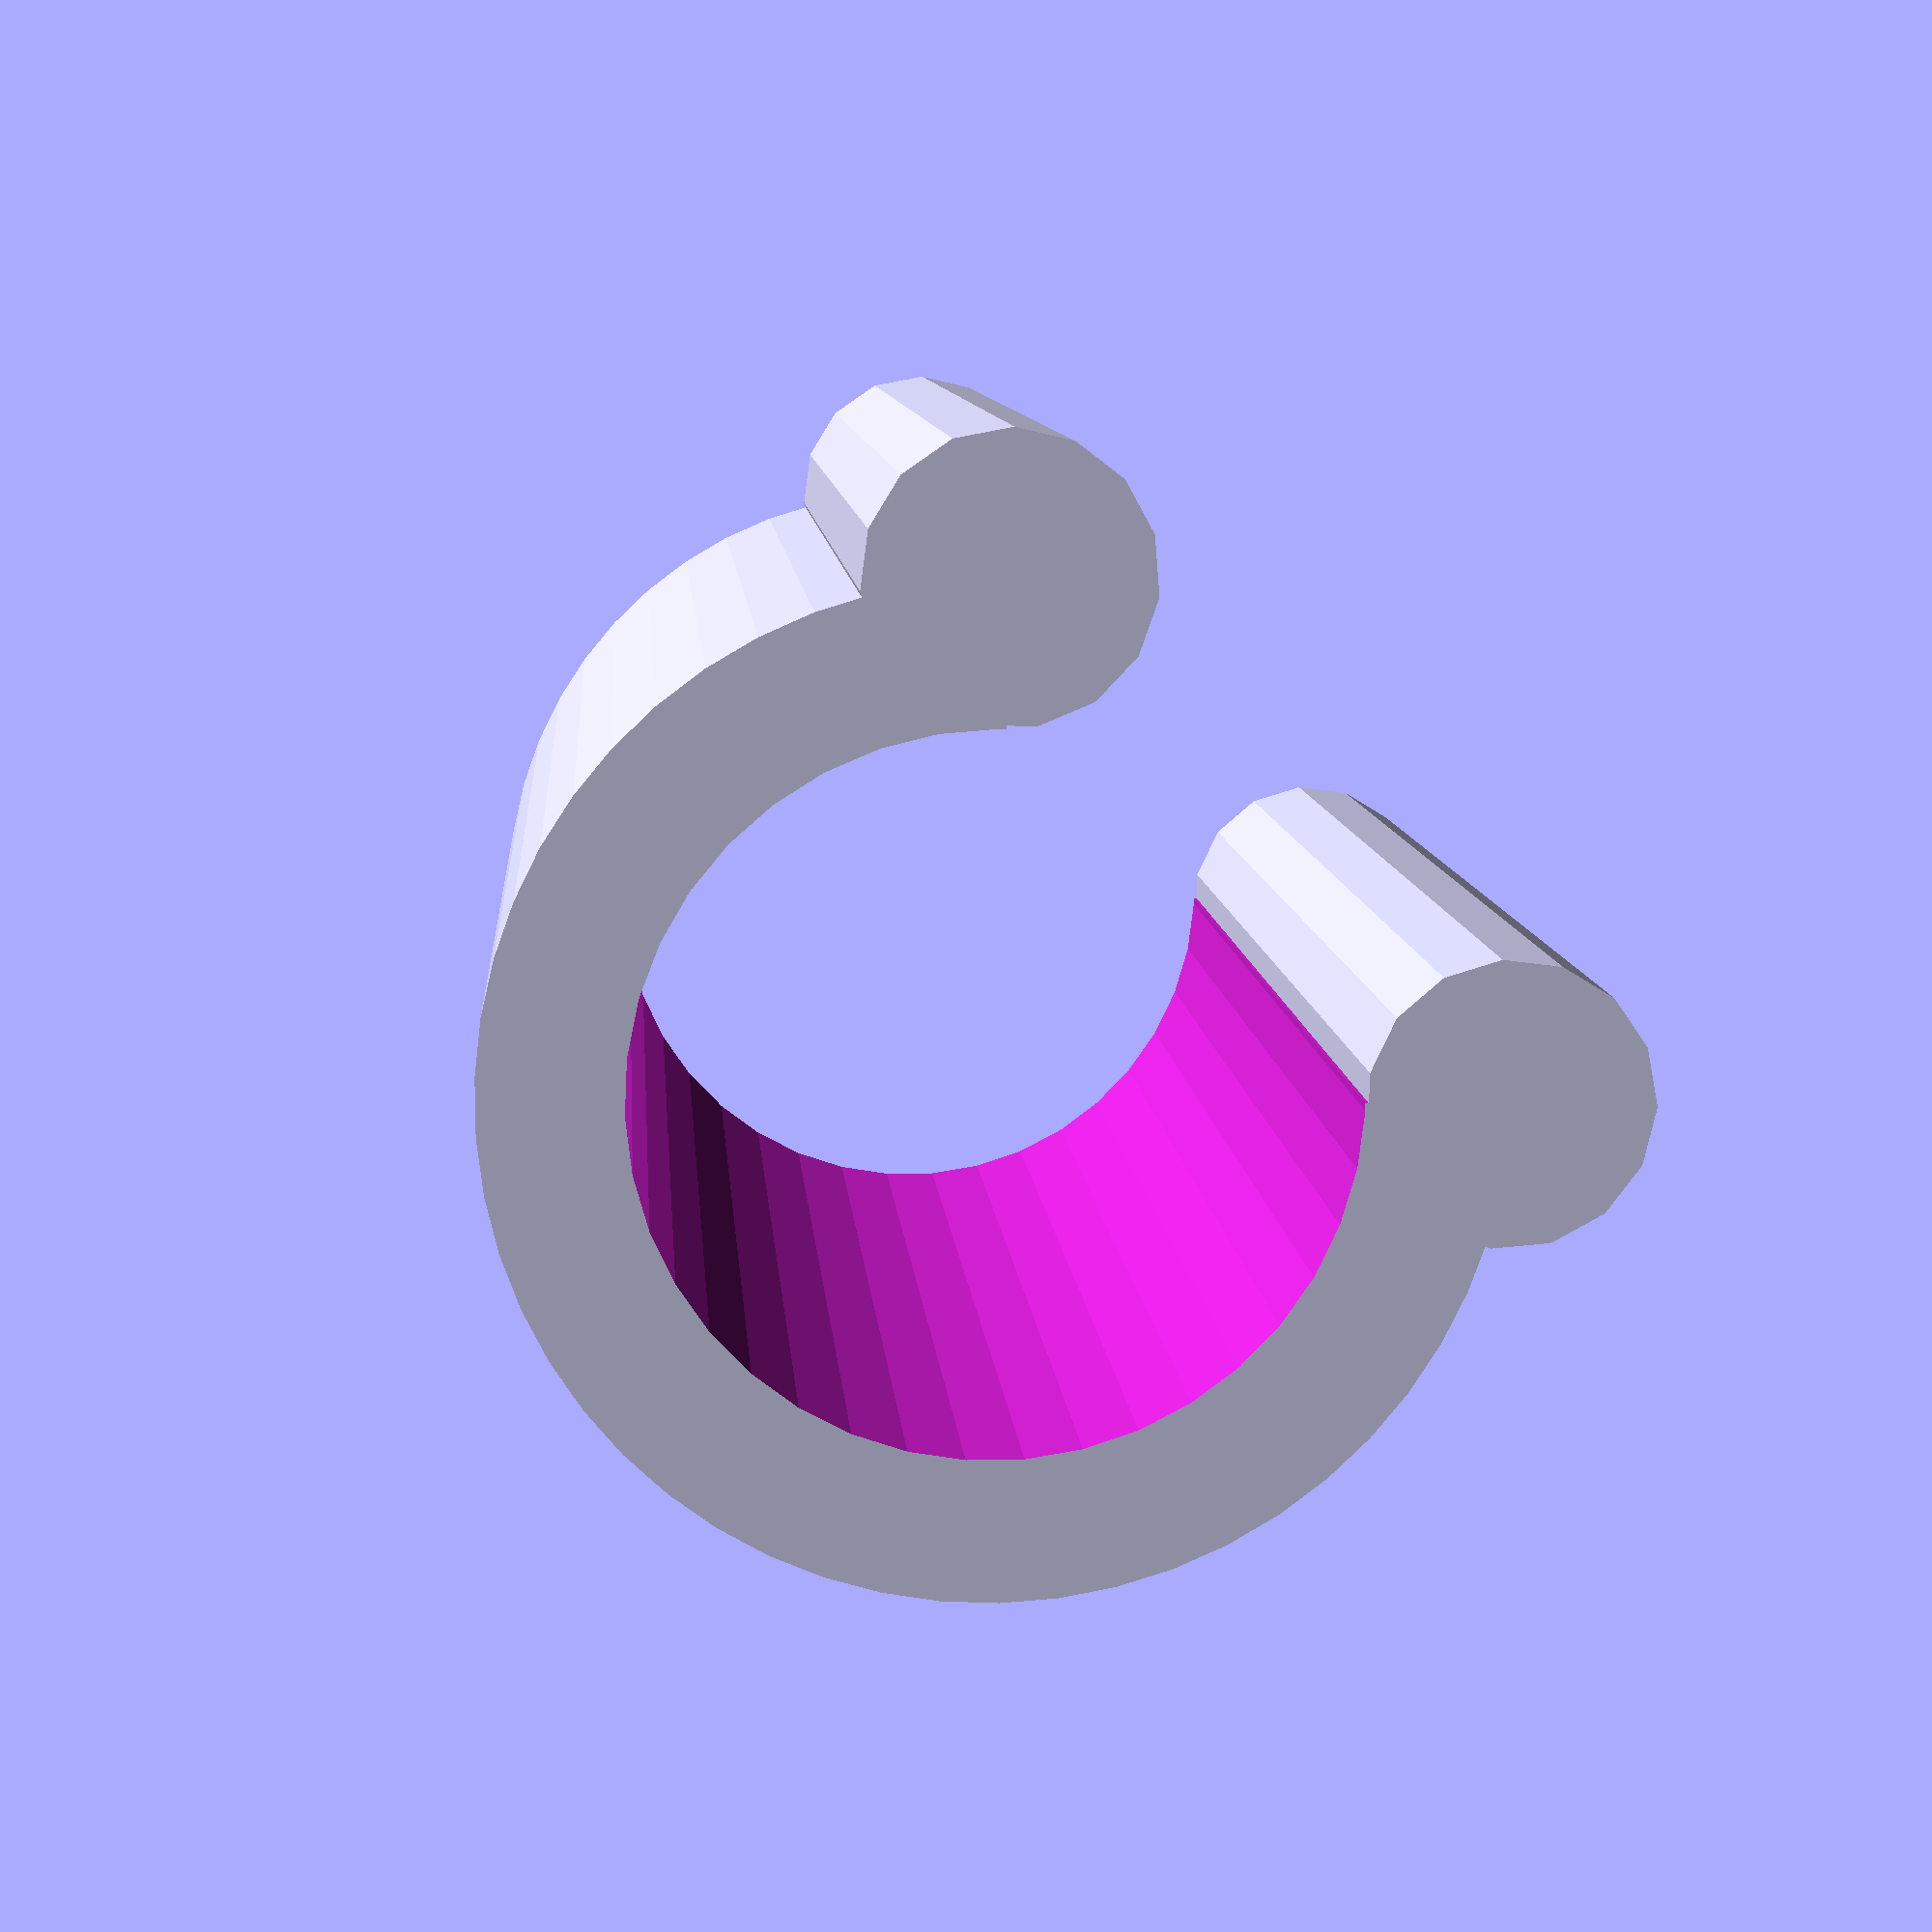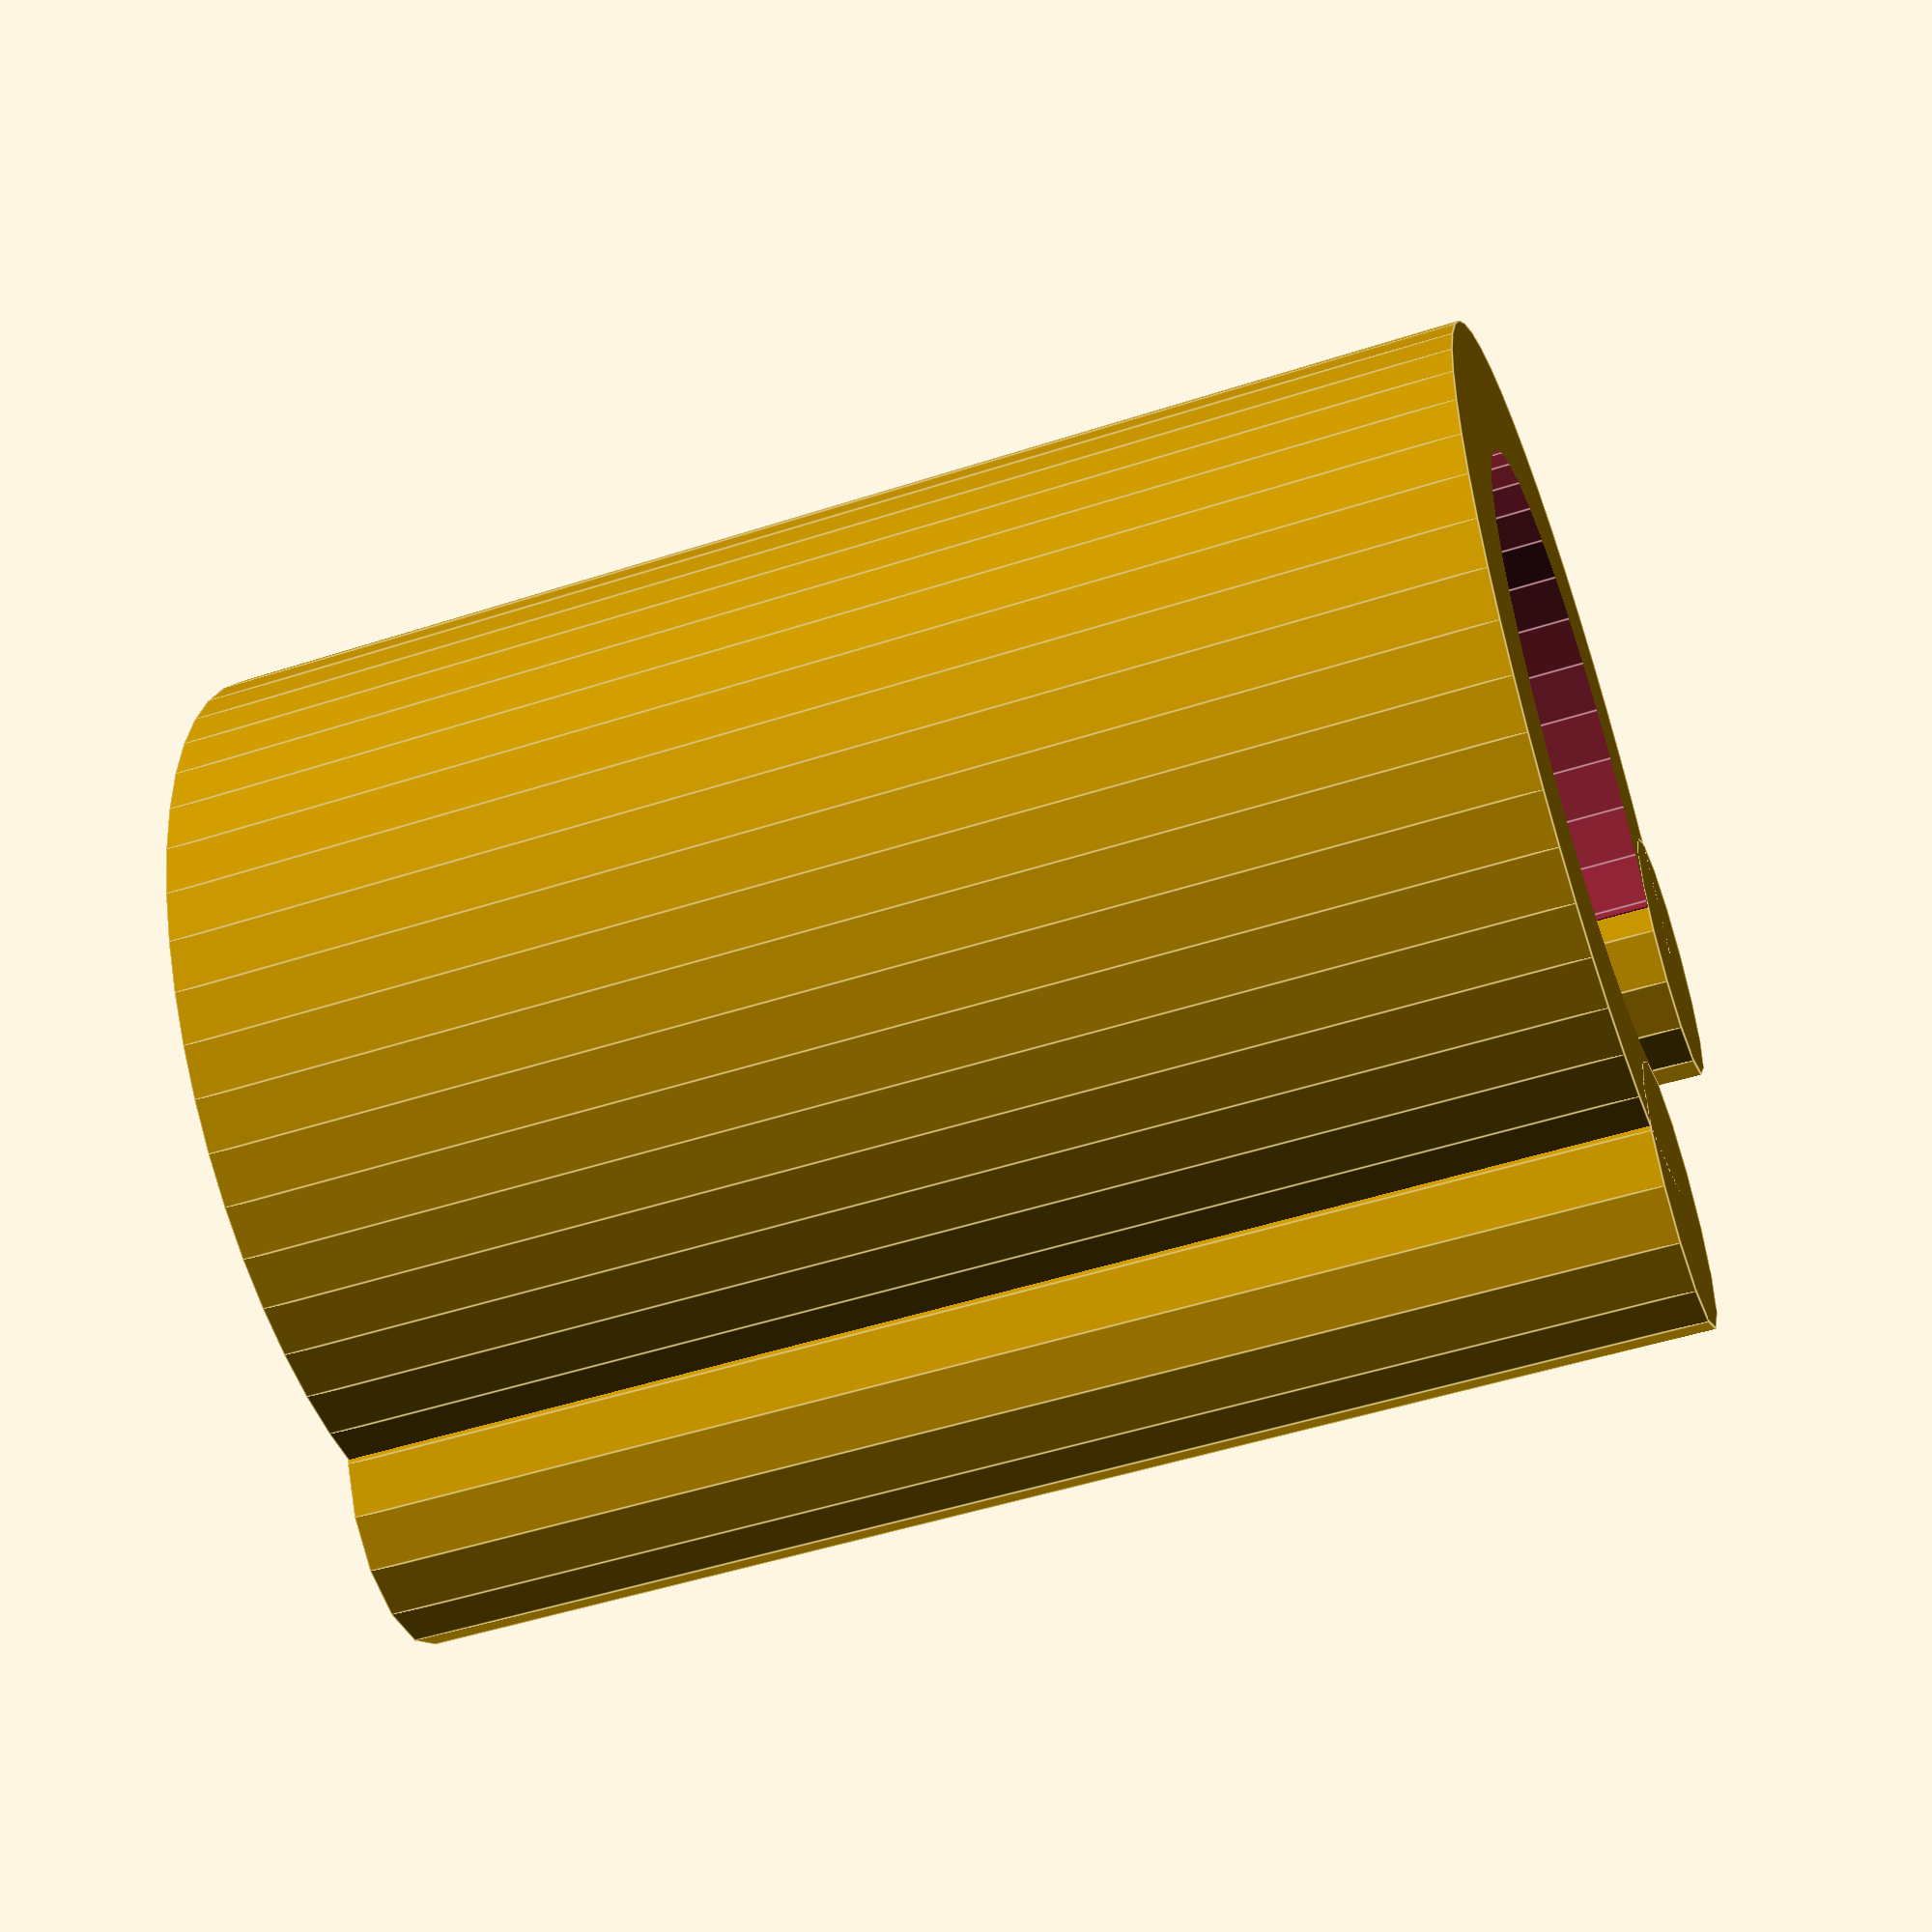
<openscad>

clipInnerRad = 2.5;
clipThikness = 1;
clipHeight = 10;

supportWidth = 0;
supportHeight = 0;

rotate([0,0,-90]){
	clip(ir=clipInnerRad-supportWidth/2,t=clipThikness+supportWidth,h=supportHeight);
	translate([0,0,supportHeight])clip();
}

module clip(ir=clipInnerRad,t=clipThikness,h=clipHeight){

	difference(){
		cylinder(r=ir+t,h=h,$fn=PI*(ir+t)*5);
		translate([0,0,-.5])
		cylinder(r=ir,h=h+1,$fn=PI*ir*5);

		rotate([0,0,-45])
		translate([0,0,-.5])
		cube([10e10,10e10,h+1]);
	}

	for (r=[-45,45]) rotate([0,0,r])
	translate([ir+t,0,0])
	cylinder(r=t,h=h,$fn=PI*t*5);

}

</openscad>
<views>
elev=171.2 azim=46.4 roll=184.0 proj=p view=wireframe
elev=49.6 azim=68.9 roll=109.7 proj=p view=edges
</views>
